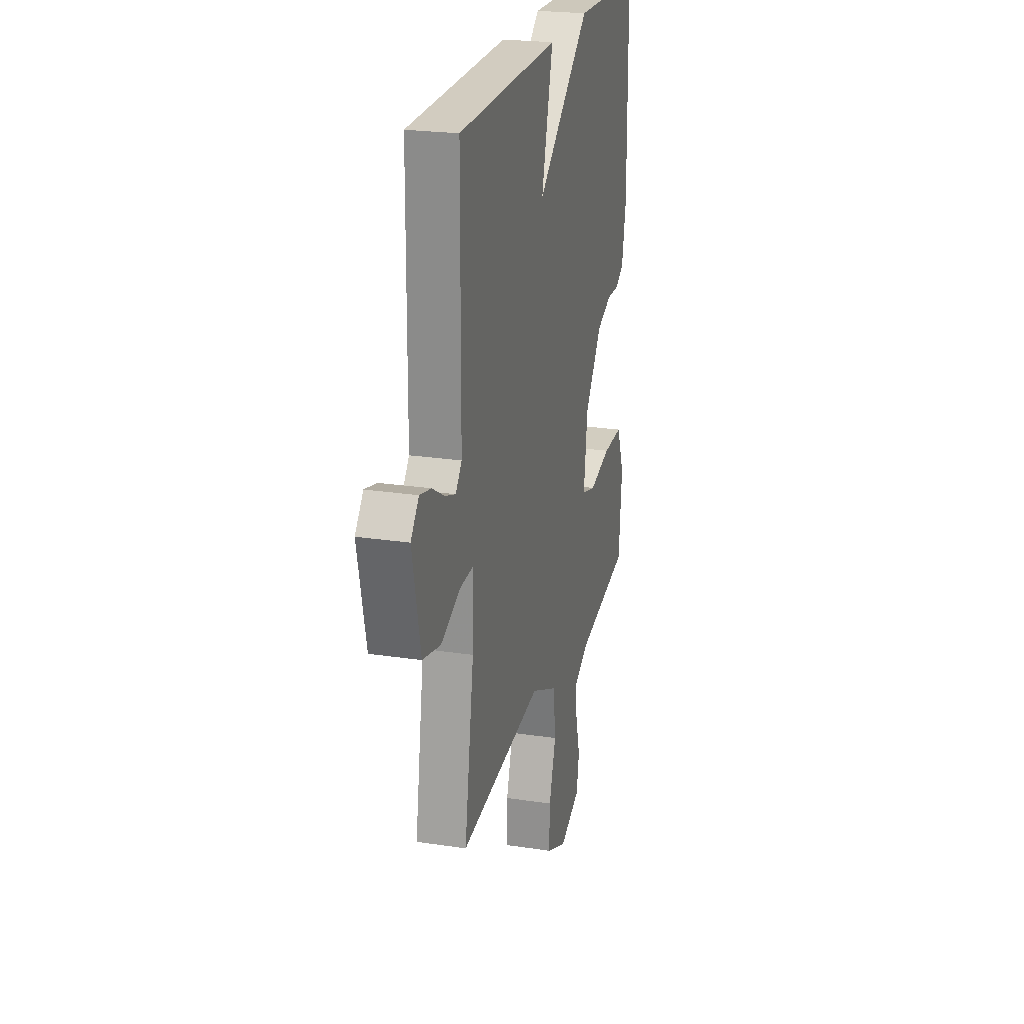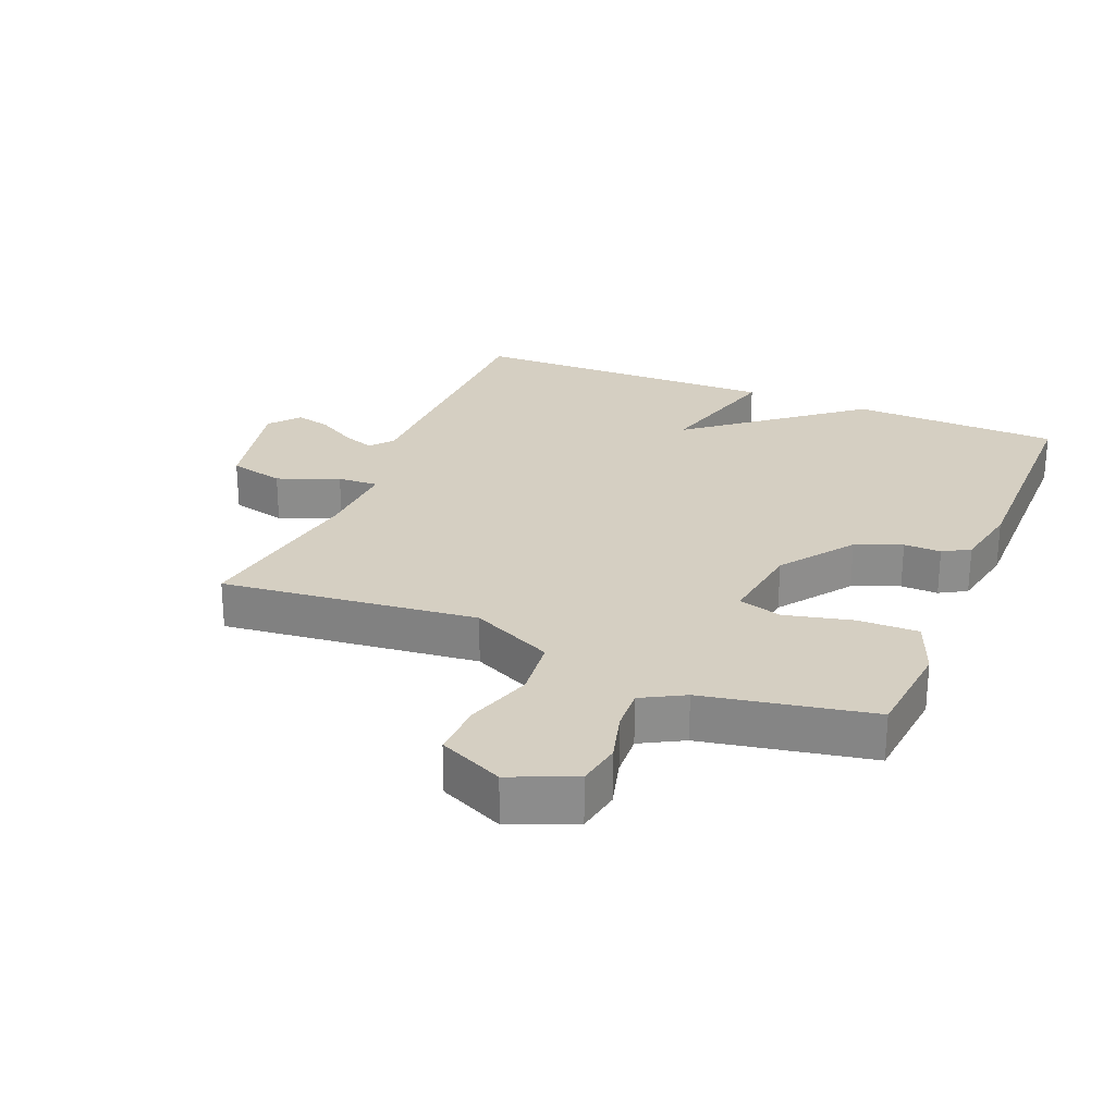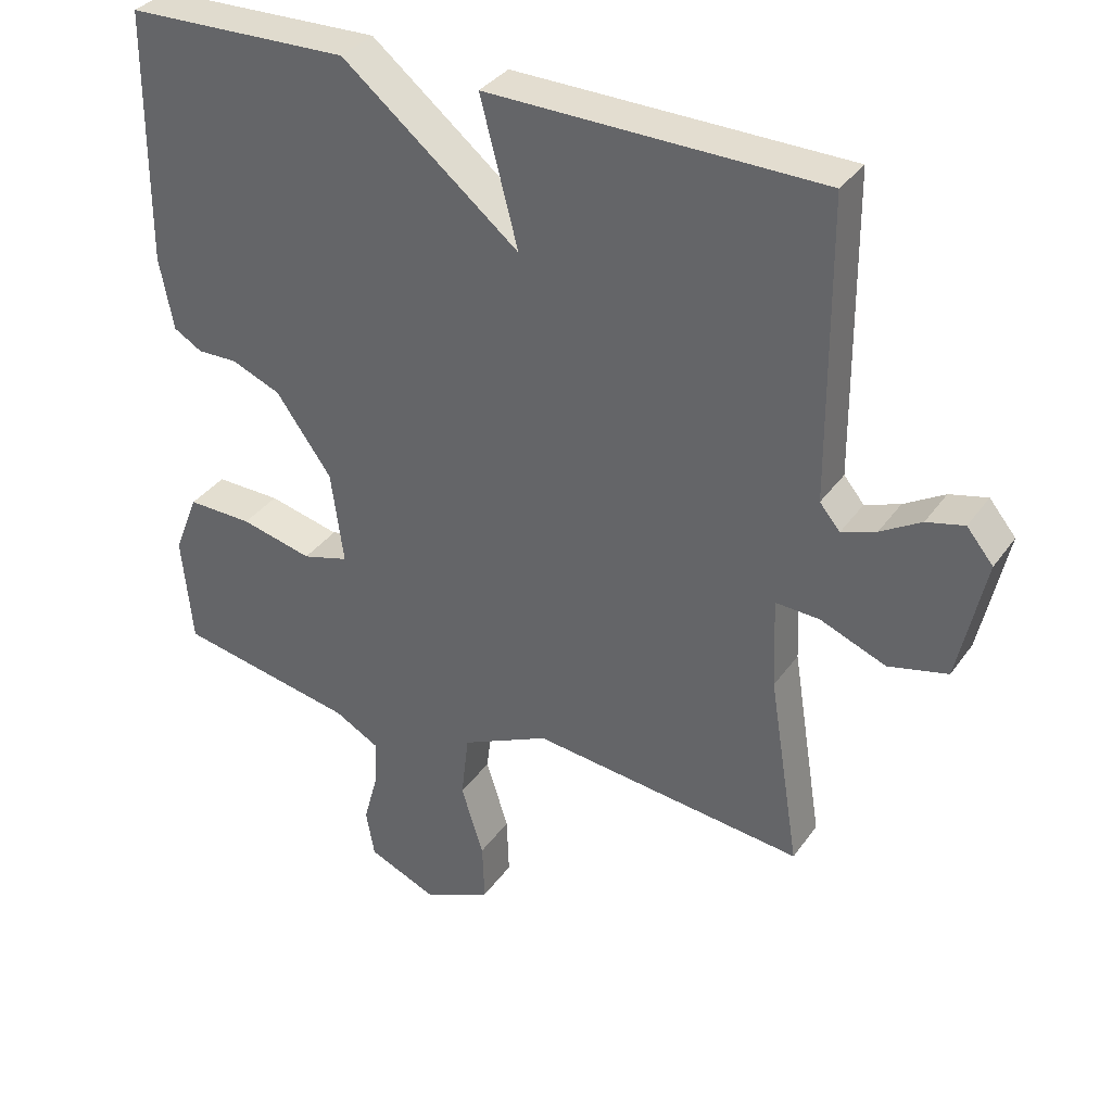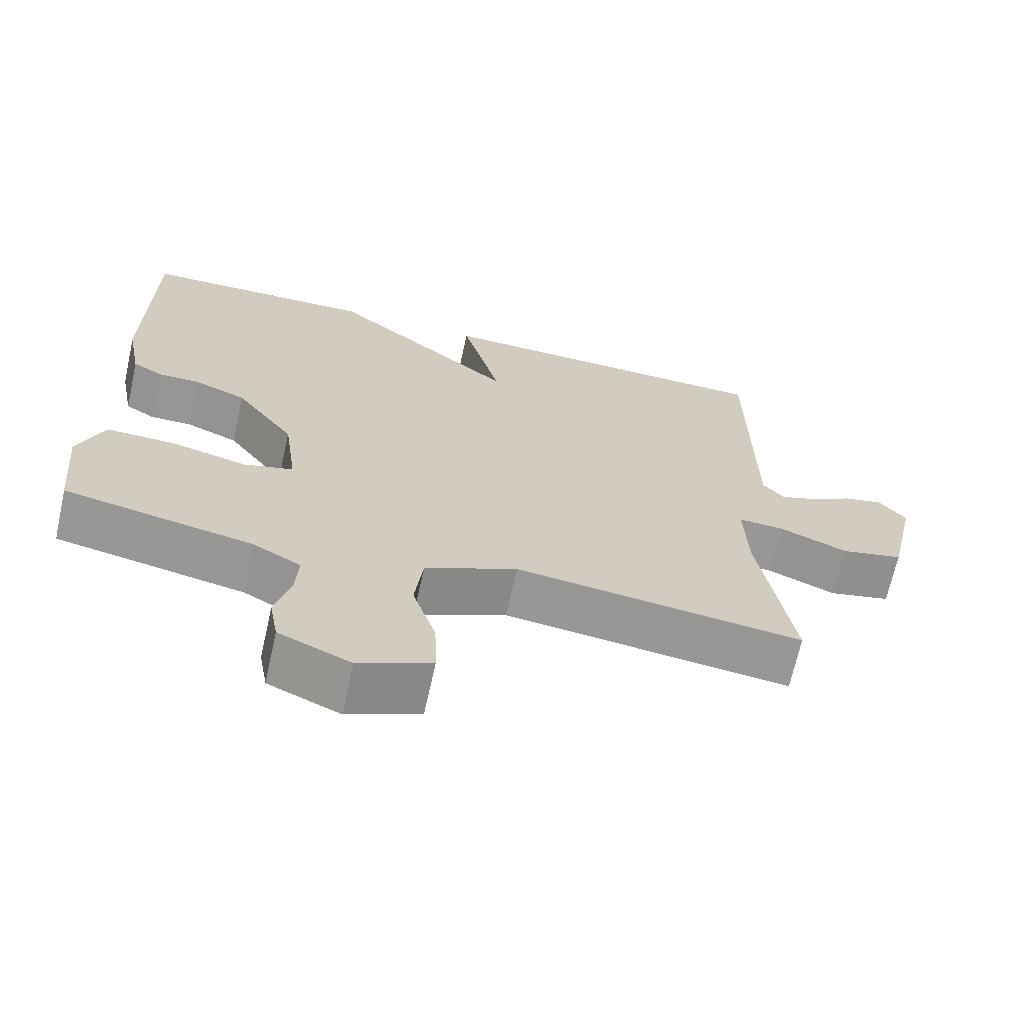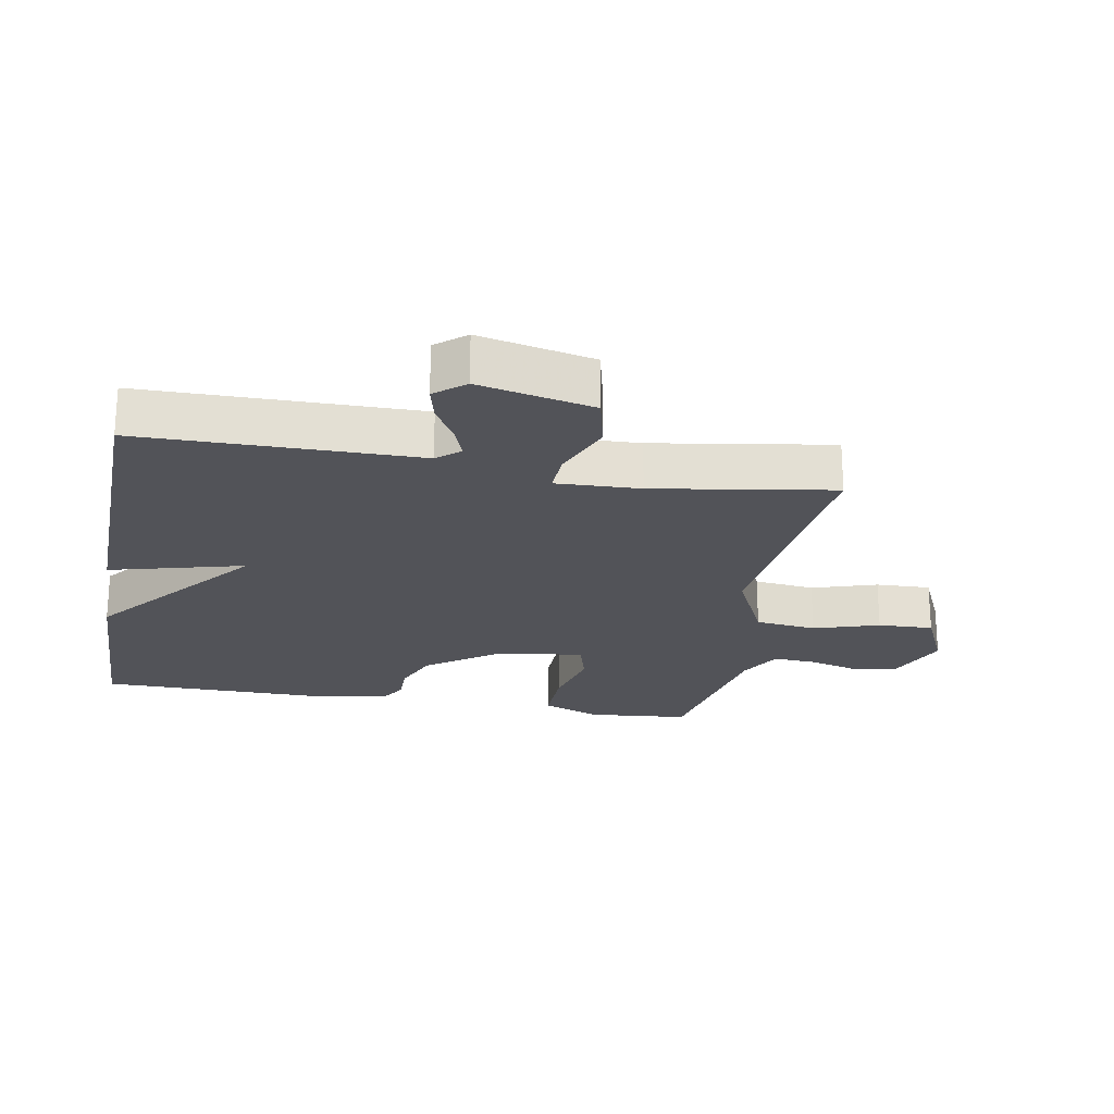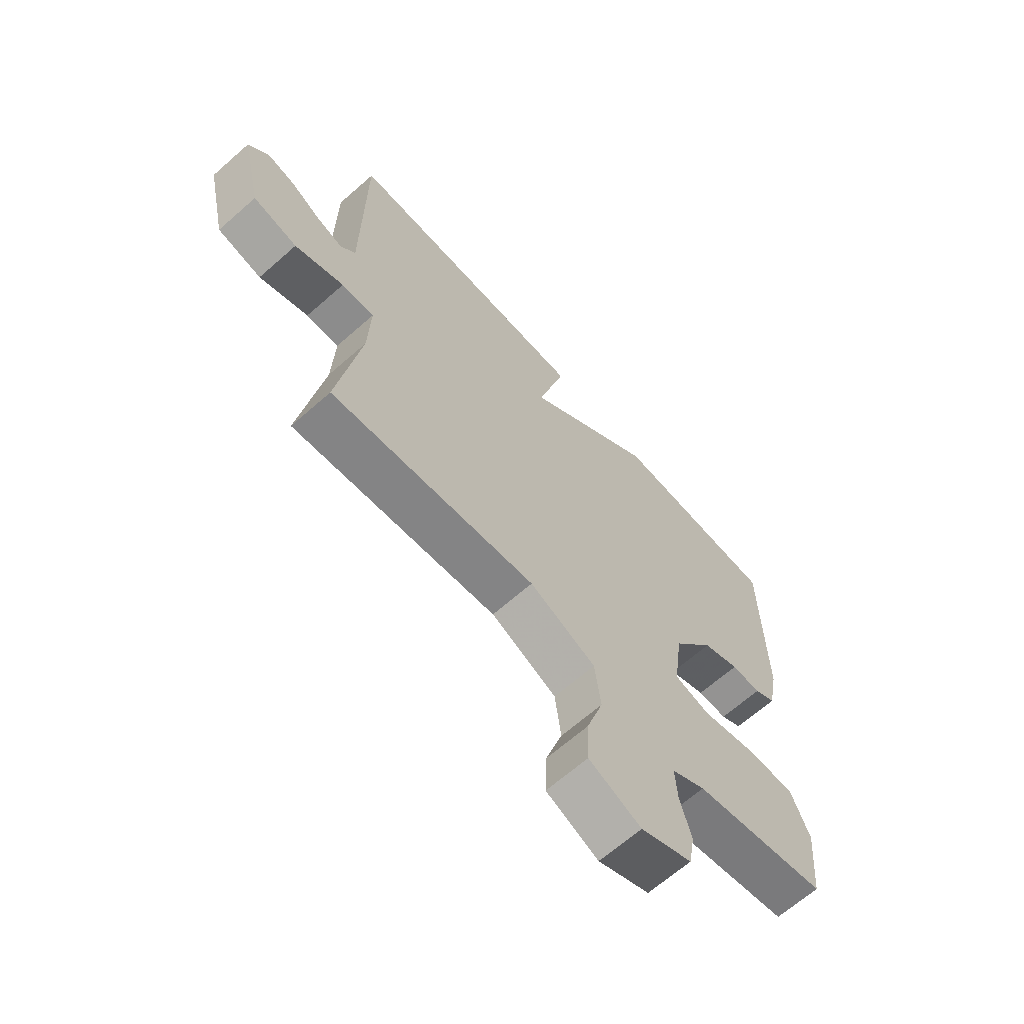
<metadata>
{"format":"obj","ext":"obj","renderer":"f3d","projection":"perspective","resolution":1024,"background":"white","views":[{"elev":23.3,"azim":104.4,"up":"+Z"},{"elev":25.9,"azim":-157.4,"up":"+Y"},{"elev":34.8,"azim":30.3,"up":"+Z"},{"elev":-68.0,"azim":-12.5,"up":"+Z"},{"elev":-22.6,"azim":79.8,"up":"+Y"},{"elev":-66.1,"azim":131.5,"up":"+Z"}]}
</metadata>
<code>
v -0.5 0.07 -0.5
v -0.515 0.07 -0.344
v -0.48 0.07 -0.255
v -0.386 0.07 -0.257
v -0.283 0.07 -0.282
v -0.216 0.07 -0.263
v -0.234 0.07 -0.13
v -0.314 0.07 -0.019
v -0.385 0.07 0.01
v -0.442 0.07 0.009
v -0.483 0.07 0.033
v -0.503 0.07 0.137
v -0.5 0.07 0.5
v -0.179 0.07 0.509
v 0.075 0.07 0.303
v 0.021 0.07 0.509
v 0.5 0.07 0.5
v 0.503 0.07 0.075
v 0.532 0.07 0.04
v 0.582 0.07 0.058
v 0.64 0.07 0.092
v 0.694 0.07 0.105
v 0.732 0.07 0.059
v 0.693 0.07 -0.117
v 0.608 0.07 -0.137
v 0.514 0.07 -0.099
v 0.451 0.07 -0.096
v 0.456 0.07 -0.225
v 0.5 0.07 -0.5
v 0.108 0.07 -0.455
v -0.018 0.07 -0.514
v -0.029 0.07 -0.608
v 0.003 0.07 -0.709
v 0.006 0.07 -0.794
v -0.093 0.07 -0.839
v -0.191 0.07 -0.797
v -0.203 0.07 -0.729
v -0.182 0.07 -0.652
v -0.178 0.07 -0.586
v -0.243 0.07 -0.55
v -0.5 0 -0.5
v -0.515 0 -0.344
v -0.48 0 -0.255
v -0.386 0 -0.257
v -0.283 0 -0.282
v -0.216 0 -0.263
v -0.234 0 -0.13
v -0.314 0 -0.019
v -0.385 0 0.01
v -0.442 0 0.009
v -0.483 0 0.033
v -0.503 0 0.137
v -0.5 0 0.5
v -0.179 0 0.509
v 0.075 0 0.303
v 0.021 0 0.509
v 0.5 0 0.5
v 0.503 0 0.075
v 0.532 0 0.04
v 0.582 0 0.058
v 0.64 0 0.092
v 0.694 0 0.105
v 0.732 0 0.059
v 0.693 0 -0.117
v 0.608 0 -0.137
v 0.514 0 -0.099
v 0.451 0 -0.096
v 0.456 0 -0.225
v 0.5 0 -0.5
v 0.108 0 -0.455
v -0.018 0 -0.514
v -0.029 0 -0.608
v 0.003 0 -0.709
v 0.006 0 -0.794
v -0.093 0 -0.839
v -0.191 0 -0.797
v -0.203 0 -0.729
v -0.182 0 -0.652
v -0.178 0 -0.586
v -0.243 0 -0.55
f 36 37 38
f 35 36 38
f 34 35 38
f 33 34 38
f 32 33 38
f 31 32 38 39
f 30 31 39 40
f 28 29 30
f 40 1 2
f 30 40 2
f 28 30 2
f 27 28 2
f 24 25 26
f 23 24 26
f 22 23 26
f 21 22 26
f 20 21 26
f 19 20 26 27
f 15 16 17 18
f 15 18 19 27
f 13 14 15
f 12 13 15
f 11 12 15
f 10 11 15
f 9 10 15
f 8 9 15 27
f 2 3 4 5
f 27 2 5
f 27 5 6
f 7 8 27
f 6 7 27
f 78 77 76
f 78 76 75
f 78 75 74
f 78 74 73
f 78 73 72
f 79 78 72 71
f 80 79 71 70
f 70 69 68
f 42 41 80
f 42 80 70
f 42 70 68
f 42 68 67
f 66 65 64
f 66 64 63
f 66 63 62
f 66 62 61
f 66 61 60
f 67 66 60 59
f 58 57 56 55
f 67 59 58 55
f 55 54 53
f 55 53 52
f 55 52 51
f 55 51 50
f 55 50 49
f 67 55 49 48
f 45 44 43 42
f 45 42 67
f 46 45 67
f 67 48 47
f 67 47 46
f 1 41 42 2
f 2 42 43 3
f 3 43 44 4
f 4 44 45 5
f 5 45 46 6
f 6 46 47 7
f 7 47 48 8
f 8 48 49 9
f 9 49 50 10
f 10 50 51 11
f 11 51 52 12
f 12 52 53 13
f 13 53 54 14
f 14 54 55 15
f 15 55 56 16
f 16 56 57 17
f 17 57 58 18
f 18 58 59 19
f 19 59 60 20
f 20 60 61 21
f 21 61 62 22
f 22 62 63 23
f 23 63 64 24
f 24 64 65 25
f 25 65 66 26
f 26 66 67 27
f 27 67 68 28
f 28 68 69 29
f 29 69 70 30
f 30 70 71 31
f 31 71 72 32
f 32 72 73 33
f 33 73 74 34
f 34 74 75 35
f 35 75 76 36
f 36 76 77 37
f 37 77 78 38
f 38 78 79 39
f 39 79 80 40
f 40 80 41 1

</code>
